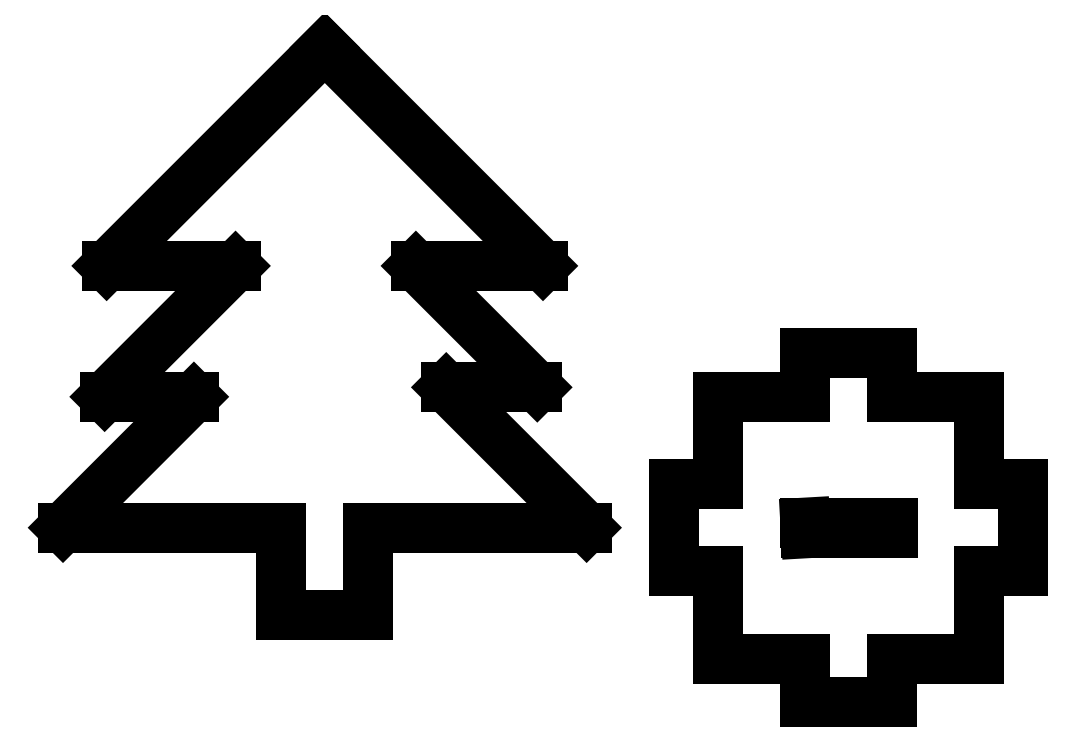
<metadata>
{"format":"dxf","ext":"dxf","renderer":"ezdxf+matplotlib","layout":"modelspace","background":"white","min_lineweight":24,"dpi":150}
</metadata>
<code>
0
SECTION
2
ENTITIES
0
LINE
8
0
10
-90
20
80
30
0
11
-140
21
130
31
0
0
LINE
8
0
10
-119.1
20
80
30
0
11
-90
21
80
31
0
0
LINE
8
0
10
-91.3
20
52.17
30
0
11
-119.1
21
80
31
0
0
LINE
8
0
10
-140
20
130
30
0
11
-190
21
80
31
0
0
LINE
8
0
10
-190
20
80
30
0
11
-160.5
21
80
31
0
0
LINE
8
0
10
-160.5
20
80
30
0
11
-190.5
21
50
31
0
0
LINE
8
0
10
-190.5
20
50
30
0
11
-170
21
50
31
0
0
LINE
8
0
10
-170
20
50
30
0
11
-200
21
20
31
0
0
LINE
8
0
10
-200
20
20
30
0
11
-150
21
20
31
0
0
LINE
8
0
10
-150
20
20
30
0
11
-150
21
0
31
0
0
LINE
8
0
10
-150
20
0
30
0
11
-130
21
0
31
0
0
LINE
8
0
10
-130
20
0
30
0
11
-130
21
20
31
0
0
LINE
8
0
10
-130
20
20
30
0
11
-100
21
20
31
0
0
LINE
8
0
10
-100
20
20
30
0
11
-80
21
20
31
0
0
LINE
8
0
10
-80
20
20
30
0
11
-112.2
21
52.17
31
0
0
LINE
8
0
10
-91.3
20
52.17
30
0
11
-112.2
21
52.17
31
0
0
LINE
8
0
10
-29.88
20
21.17
30
0
11
-9.884
21
21.17
31
0
0
LINE
8
0
10
-9.884
20
18.72
30
0
11
-29.74
21
18.72
31
0
0
LINE
8
0
10
-9.884
20
21.17
30
0
11
-9.884
21
18.72
31
0
0
LINE
8
0
10
-29.74
20
18.72
30
0
11
-29.88
21
21.17
31
0
0
LINE
8
0
10
10
20
10
30
0
11
20
21
10
31
0
0
LINE
8
0
10
20
20
30
30
0
11
10
21
30
31
0
0
LINE
8
0
10
20
20
10
30
0
11
20
21
30
31
0
0
LINE
8
0
10
10
20
30
30
0
11
10
21
50
31
0
0
LINE
8
0
10
10
20
50
30
0
11
-10
21
50
31
0
0
LINE
8
0
10
-10
20
50
30
0
11
-10
21
60
31
0
0
LINE
8
0
10
-10
20
60
30
0
11
-30
21
60
31
0
0
LINE
8
0
10
-30
20
60
30
0
11
-30
21
50
31
0
0
LINE
8
0
10
-30
20
50
30
0
11
-50
21
50
31
0
0
LINE
8
0
10
-50
20
50
30
0
11
-50
21
30
31
0
0
LINE
8
0
10
-50
20
30
30
0
11
-60
21
30
31
0
0
LINE
8
0
10
-60
20
30
30
0
11
-60
21
10
31
0
0
LINE
8
0
10
-60
20
10
30
0
11
-50
21
10
31
0
0
LINE
8
0
10
-50
20
10
30
0
11
-50
21
-10
31
0
0
LINE
8
0
10
-50
20
-10
30
0
11
-30
21
-10
31
0
0
LINE
8
0
10
-30
20
-10
30
0
11
-30
21
-20
31
0
0
LINE
8
0
10
-30
20
-20
30
0
11
-10
21
-20
31
0
0
LINE
8
0
10
-10
20
-20
30
0
11
-10
21
-10
31
0
0
LINE
8
0
10
-10
20
-10
30
0
11
10
21
-10
31
0
0
LINE
8
0
10
10
20
-10
30
0
11
10
21
10
31
0
0
ENDSEC
0
EOF

</code>
